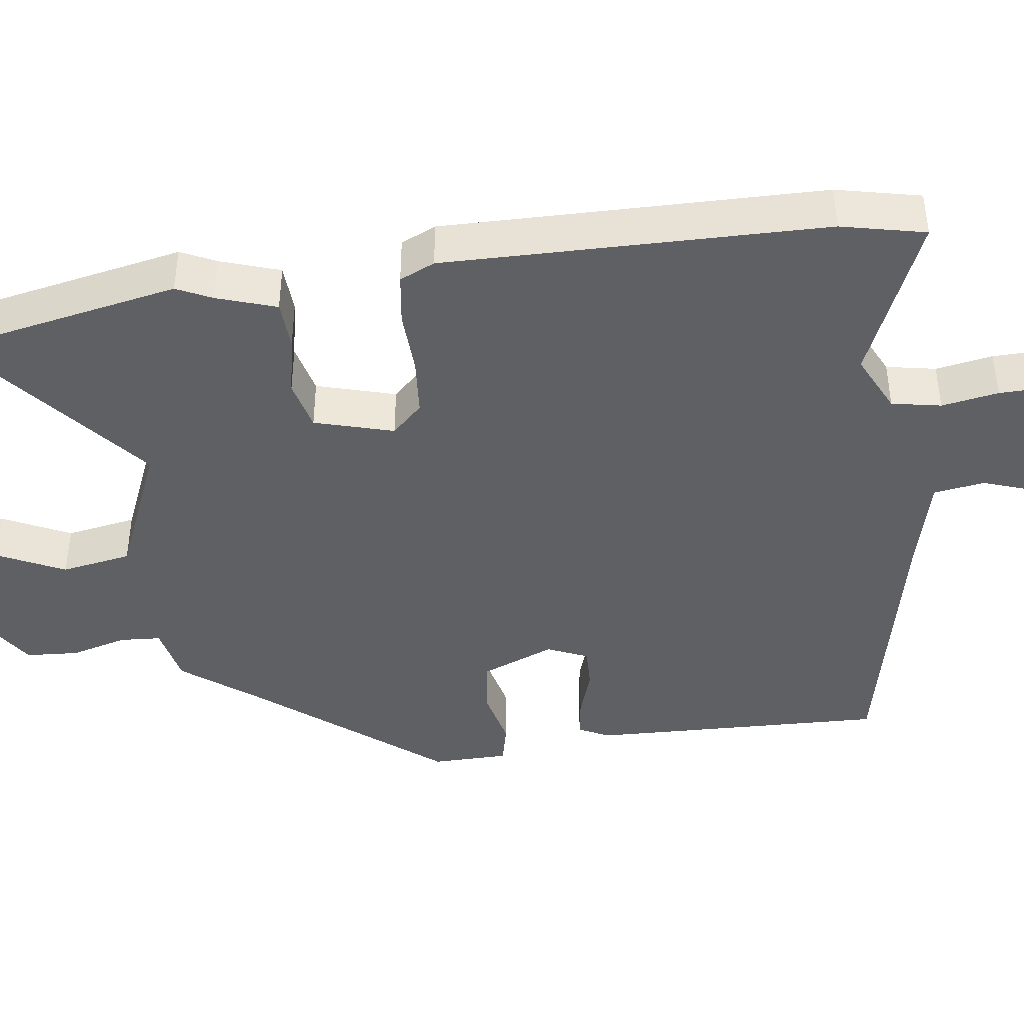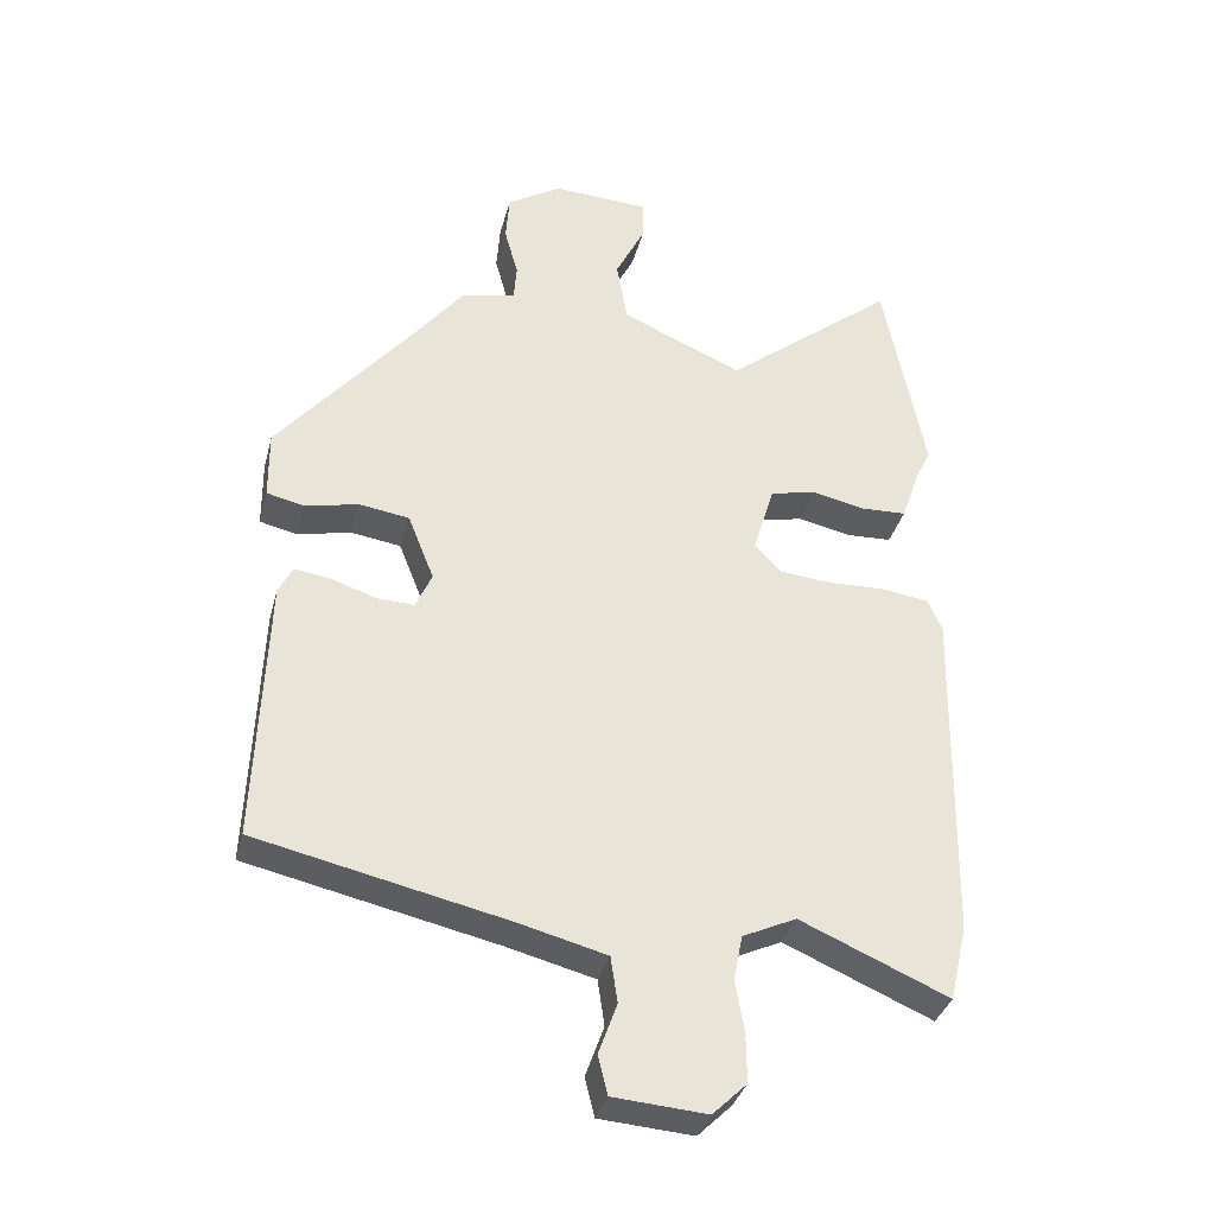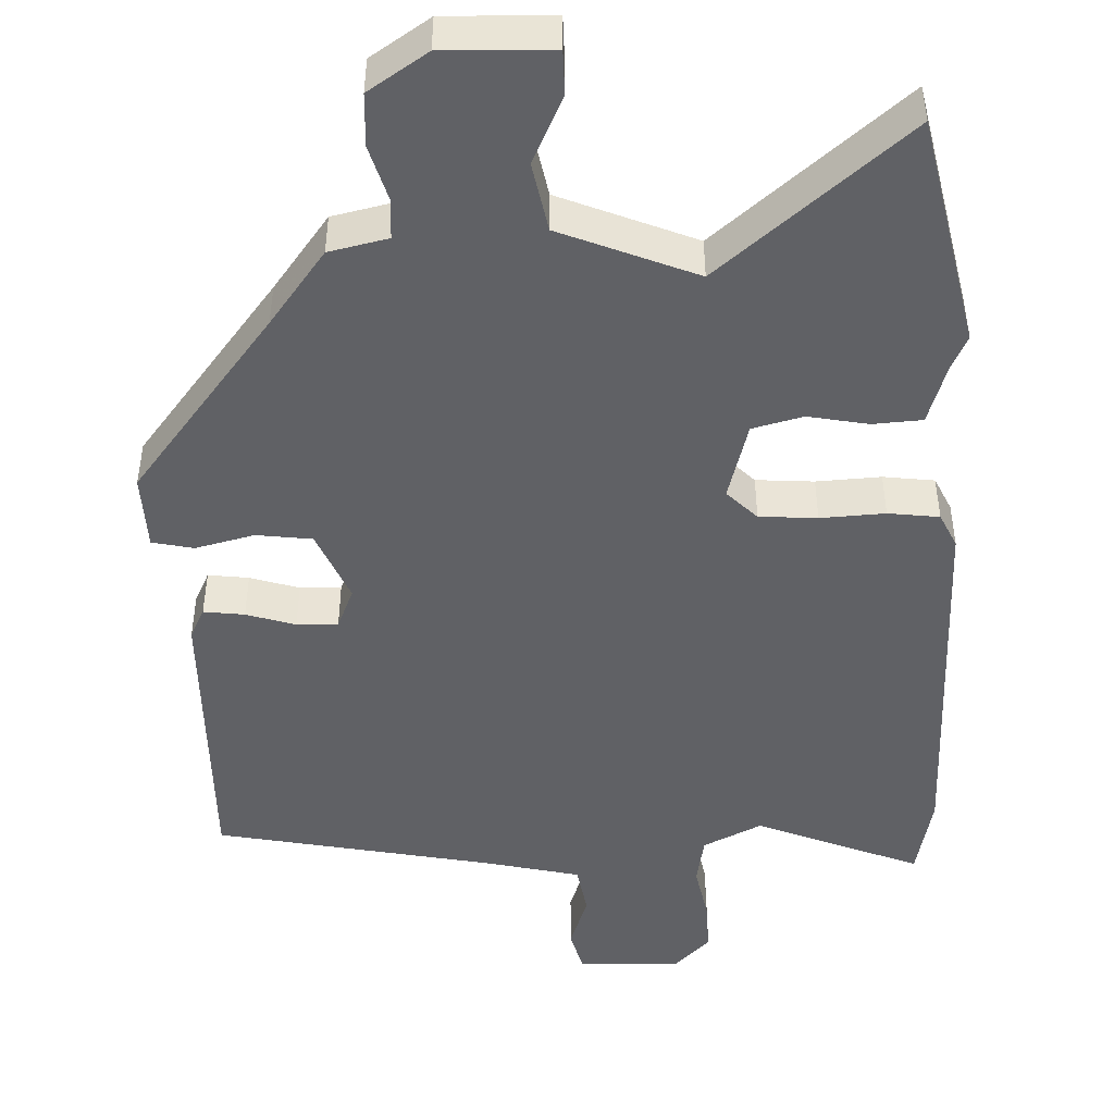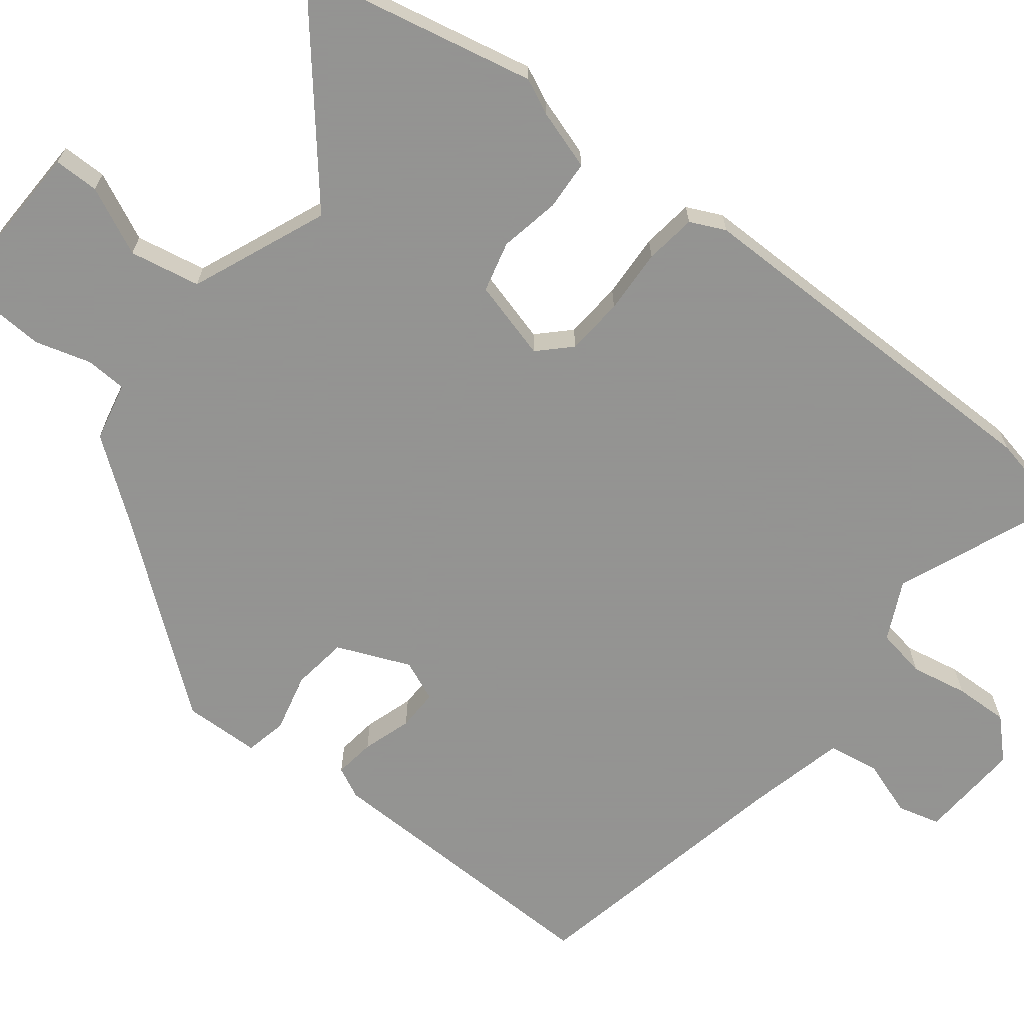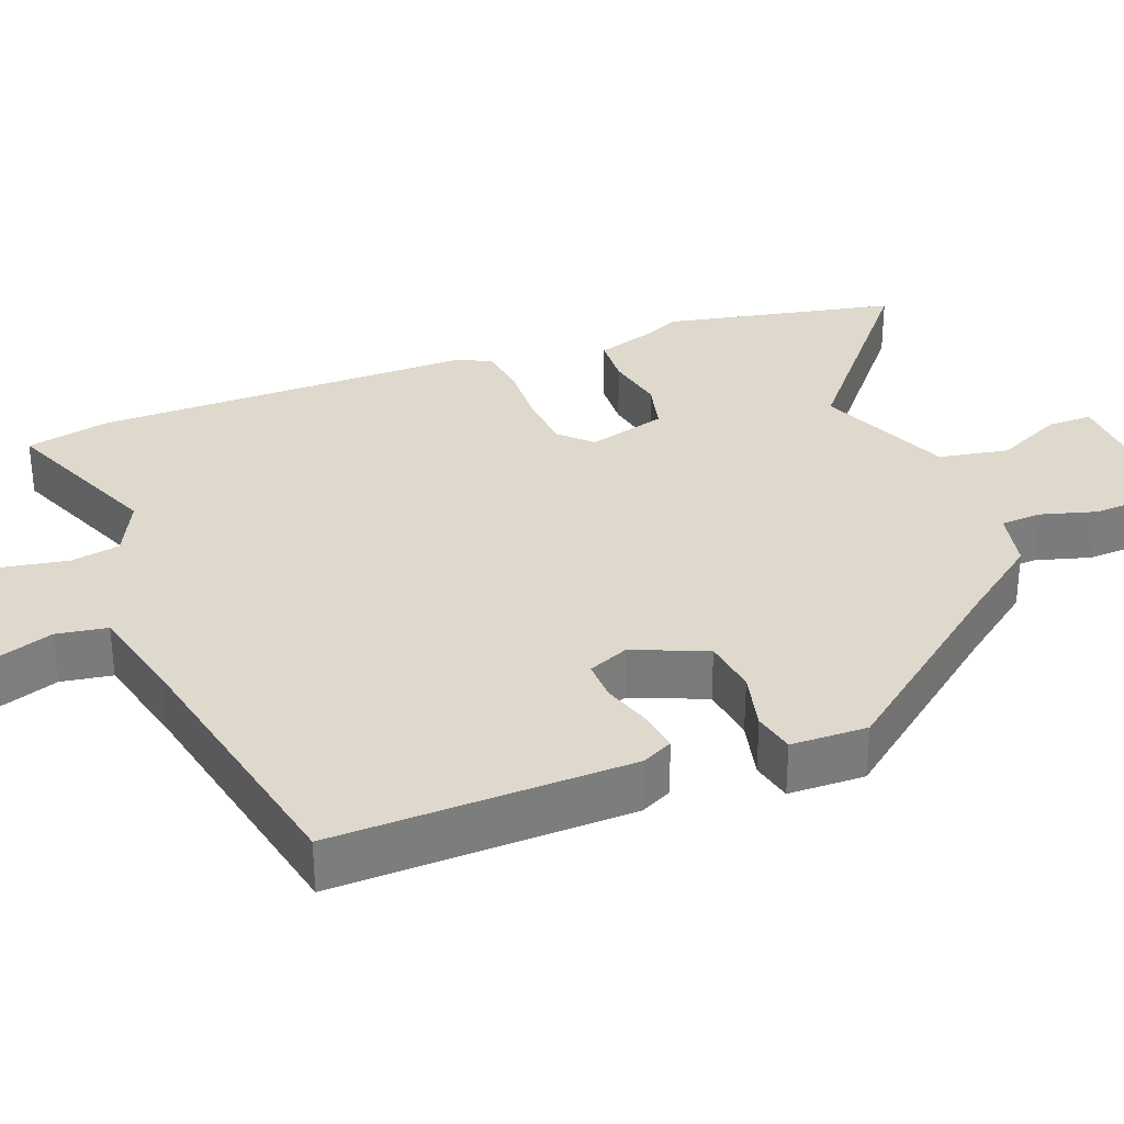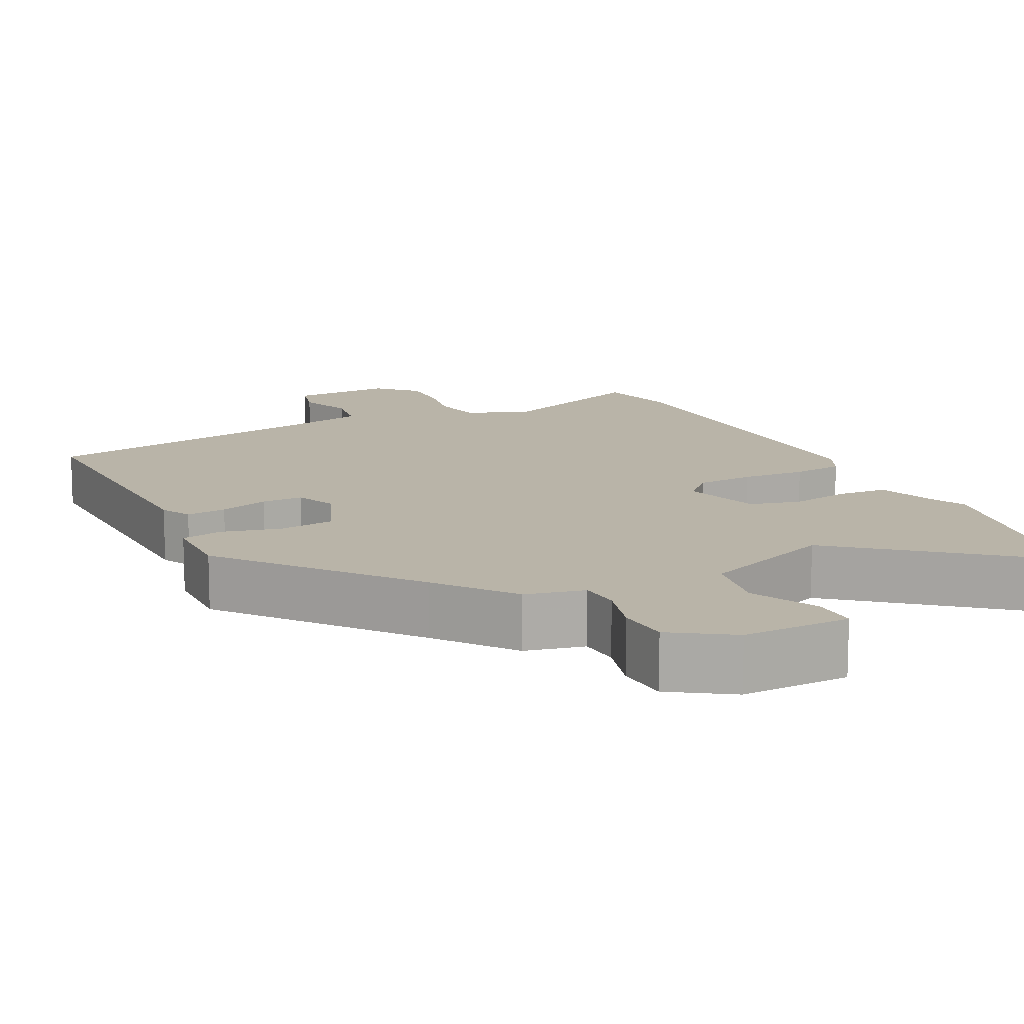
<metadata>
{"format":"obj","ext":"obj","renderer":"f3d","projection":"perspective","resolution":1024,"background":"white","views":[{"elev":-42.5,"azim":98.1,"up":"+Y"},{"elev":-35.3,"azim":-14.3,"up":"+Z"},{"elev":-47.1,"azim":3.3,"up":"+Y"},{"elev":-66.9,"azim":53.0,"up":"+Y"},{"elev":31.9,"azim":-110.2,"up":"+Y"},{"elev":13.1,"azim":-25.5,"up":"+Y"}]}
</metadata>
<code>
v 0.463 0.07 0.692
v 0.523 0.07 0.379
v 0.5 0.07 0.332
v 0.473 0.07 0.253
v 0.407 0.07 0.25
v 0.327 0.07 0.267
v 0.259 0.07 0.251
v 0.228 0.07 0.146
v 0.267 0.07 0.105
v 0.344 0.07 0.098
v 0.43 0.07 0.101
v 0.498 0.07 0.091
v 0.519 0.07 0.044
v 0.509 0.07 -0.463
v 0.483 0.07 -0.575
v 0.265 0.07 -0.481
v 0.186 0.07 -0.518
v 0.173 0.07 -0.584
v 0.186 0.07 -0.66
v 0.187 0.07 -0.732
v 0.137 0.07 -0.781
v 0 0.07 -0.771
v -0.014 0.07 -0.714
v 0.013 0.07 -0.639
v 0.003 0.07 -0.571
v -0.126 0.07 -0.538
v -0.493 0.07 -0.457
v -0.478 0.07 -0.062
v -0.457 0.07 -0.021
v -0.403 0.07 -0.029
v -0.338 0.07 -0.051
v -0.283 0.07 -0.053
v -0.259 0.07 0.001
v -0.298 0.07 0.099
v -0.372 0.07 0.11
v -0.451 0.07 0.092
v -0.506 0.07 0.105
v -0.507 0.07 0.207
v -0.31 0.07 0.449
v -0.232 0.07 0.549
v -0.153 0.07 0.565
v -0.149 0.07 0.62
v -0.169 0.07 0.694
v -0.164 0.07 0.765
v -0.084 0.07 0.816
v 0.06 0.07 0.809
v 0.059 0.07 0.749
v 0.015 0.07 0.66
v 0.031 0.07 0.566
v 0.21 0.07 0.488
v 0.463 0 0.692
v 0.523 0 0.379
v 0.5 0 0.332
v 0.473 0 0.253
v 0.407 0 0.25
v 0.327 0 0.267
v 0.259 0 0.251
v 0.228 0 0.146
v 0.267 0 0.105
v 0.344 0 0.098
v 0.43 0 0.101
v 0.498 0 0.091
v 0.519 0 0.044
v 0.509 0 -0.463
v 0.483 0 -0.575
v 0.265 0 -0.481
v 0.186 0 -0.518
v 0.173 0 -0.584
v 0.186 0 -0.66
v 0.187 0 -0.732
v 0.137 0 -0.781
v 0 0 -0.771
v -0.014 0 -0.714
v 0.013 0 -0.639
v 0.003 0 -0.571
v -0.126 0 -0.538
v -0.493 0 -0.457
v -0.478 0 -0.062
v -0.457 0 -0.021
v -0.403 0 -0.029
v -0.338 0 -0.051
v -0.283 0 -0.053
v -0.259 0 0.001
v -0.298 0 0.099
v -0.372 0 0.11
v -0.451 0 0.092
v -0.506 0 0.105
v -0.507 0 0.207
v -0.31 0 0.449
v -0.232 0 0.549
v -0.153 0 0.565
v -0.149 0 0.62
v -0.169 0 0.694
v -0.164 0 0.765
v -0.084 0 0.816
v 0.06 0 0.809
v 0.059 0 0.749
v 0.015 0 0.66
v 0.031 0 0.566
v 0.21 0 0.488
f 45 46 47 48
f 45 48 49
f 42 43 44 45
f 41 42 45 49
f 39 40 41 49
f 38 39 49 50
f 35 36 37 38
f 34 35 38 50
f 28 29 30 31
f 26 27 28 31
f 25 26 31 32
f 21 22 23 24
f 21 24 25
f 18 19 20 21
f 18 21 25 32
f 13 14 15 16
f 13 16 17
f 10 11 12 13
f 9 10 13 17
f 8 9 17 18
f 3 4 5 6
f 3 6 7
f 50 1 2 3
f 50 3 7
f 33 34 50 7
f 8 18 32 33
f 7 8 33
f 98 97 96 95
f 99 98 95
f 95 94 93 92
f 99 95 92 91
f 99 91 90 89
f 100 99 89 88
f 88 87 86 85
f 100 88 85 84
f 81 80 79 78
f 81 78 77 76
f 82 81 76 75
f 74 73 72 71
f 75 74 71
f 71 70 69 68
f 82 75 71 68
f 66 65 64 63
f 67 66 63
f 63 62 61 60
f 67 63 60 59
f 68 67 59 58
f 56 55 54 53
f 57 56 53
f 53 52 51 100
f 57 53 100
f 57 100 84 83
f 83 82 68 58
f 83 58 57
f 1 51 52 2
f 2 52 53 3
f 3 53 54 4
f 4 54 55 5
f 5 55 56 6
f 6 56 57 7
f 7 57 58 8
f 8 58 59 9
f 9 59 60 10
f 10 60 61 11
f 11 61 62 12
f 12 62 63 13
f 13 63 64 14
f 14 64 65 15
f 15 65 66 16
f 16 66 67 17
f 17 67 68 18
f 18 68 69 19
f 19 69 70 20
f 20 70 71 21
f 21 71 72 22
f 22 72 73 23
f 23 73 74 24
f 24 74 75 25
f 25 75 76 26
f 26 76 77 27
f 27 77 78 28
f 28 78 79 29
f 29 79 80 30
f 30 80 81 31
f 31 81 82 32
f 32 82 83 33
f 33 83 84 34
f 34 84 85 35
f 35 85 86 36
f 36 86 87 37
f 37 87 88 38
f 38 88 89 39
f 39 89 90 40
f 40 90 91 41
f 41 91 92 42
f 42 92 93 43
f 43 93 94 44
f 44 94 95 45
f 45 95 96 46
f 46 96 97 47
f 47 97 98 48
f 48 98 99 49
f 49 99 100 50
f 50 100 51 1

</code>
